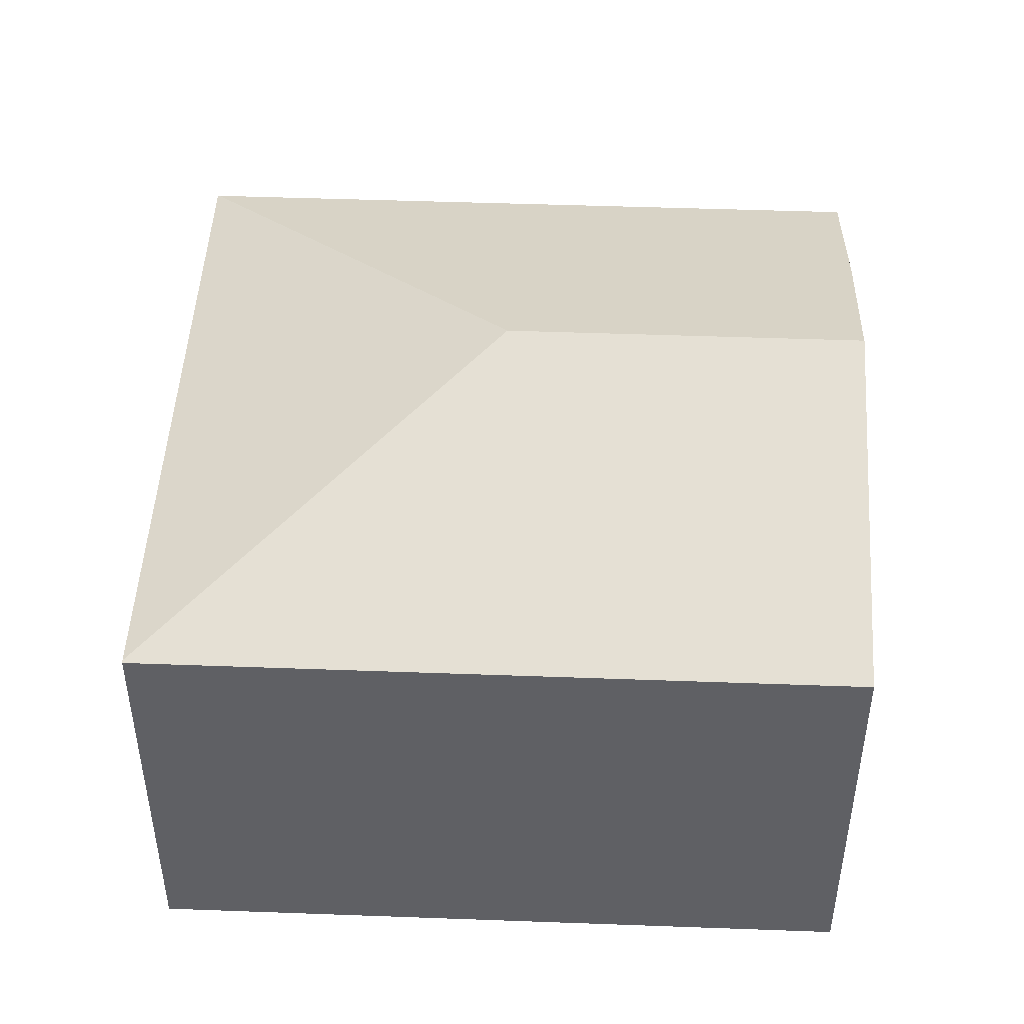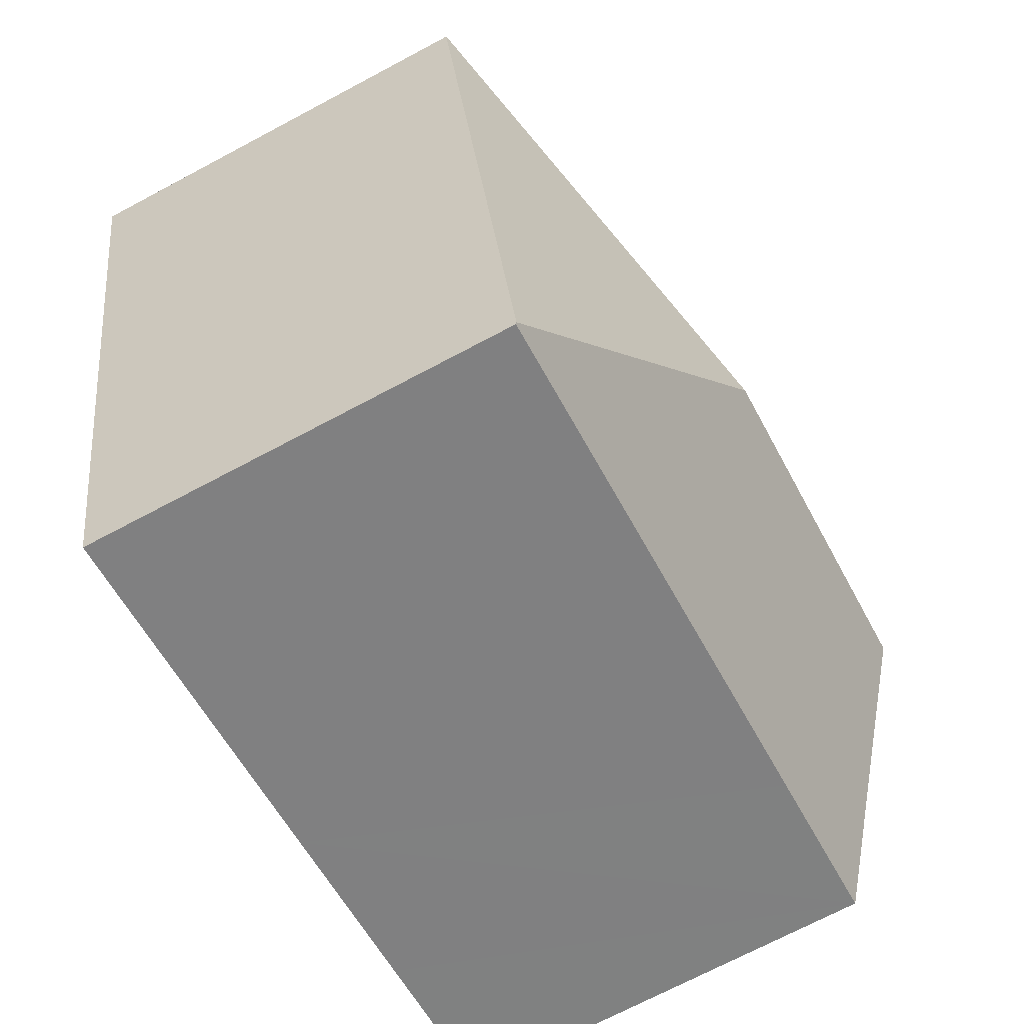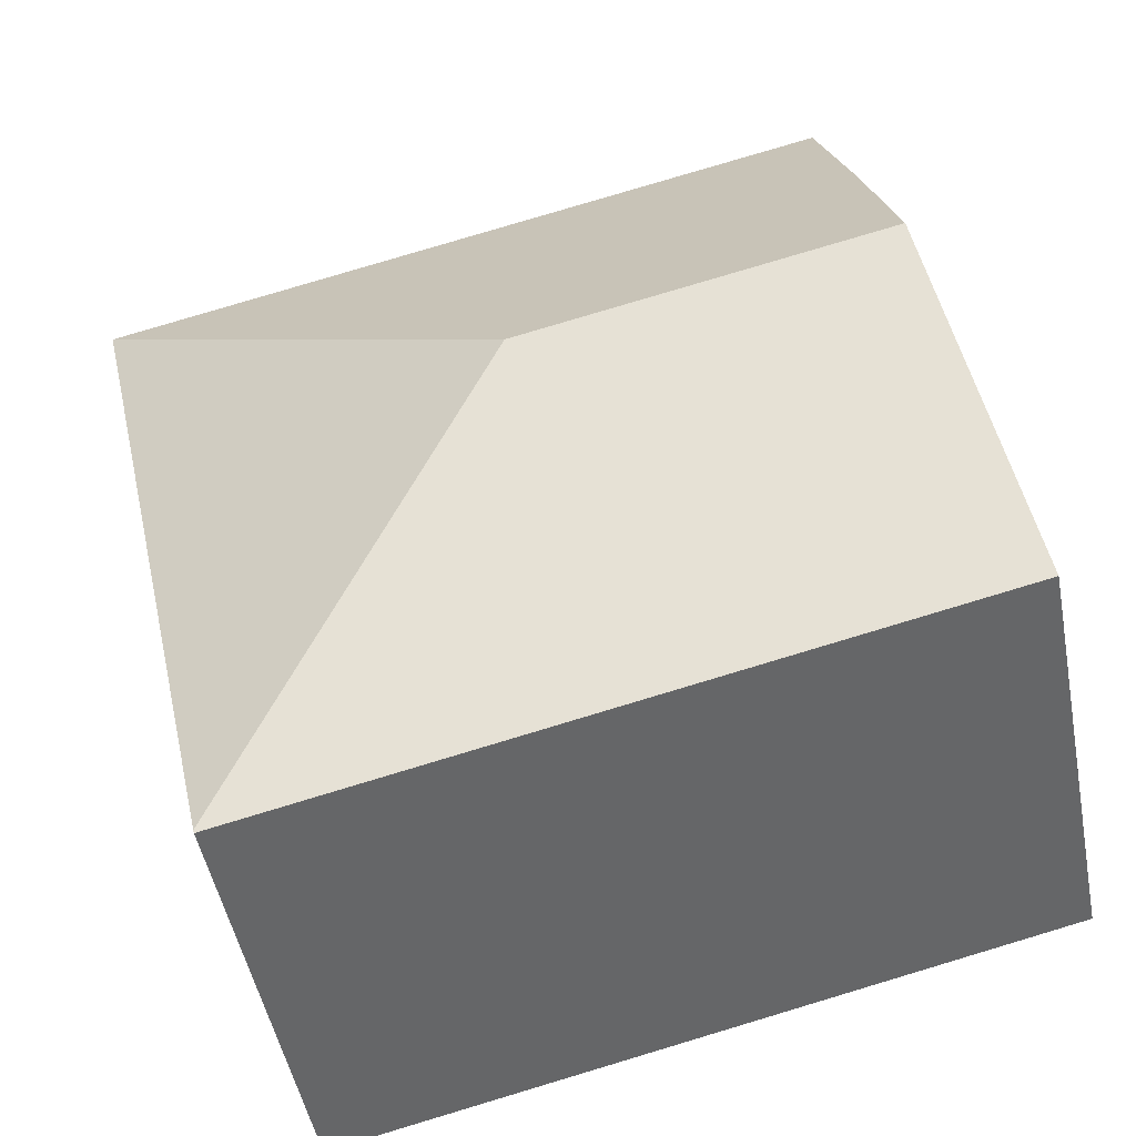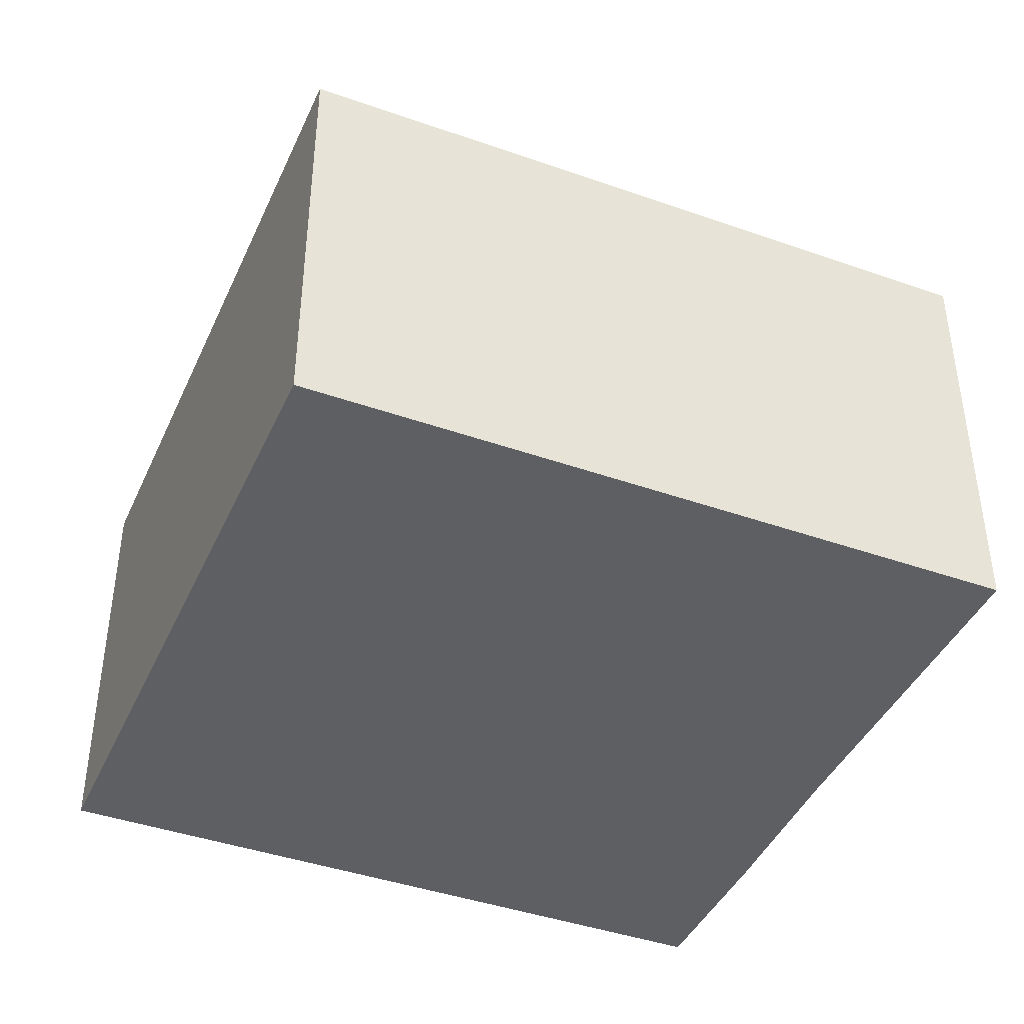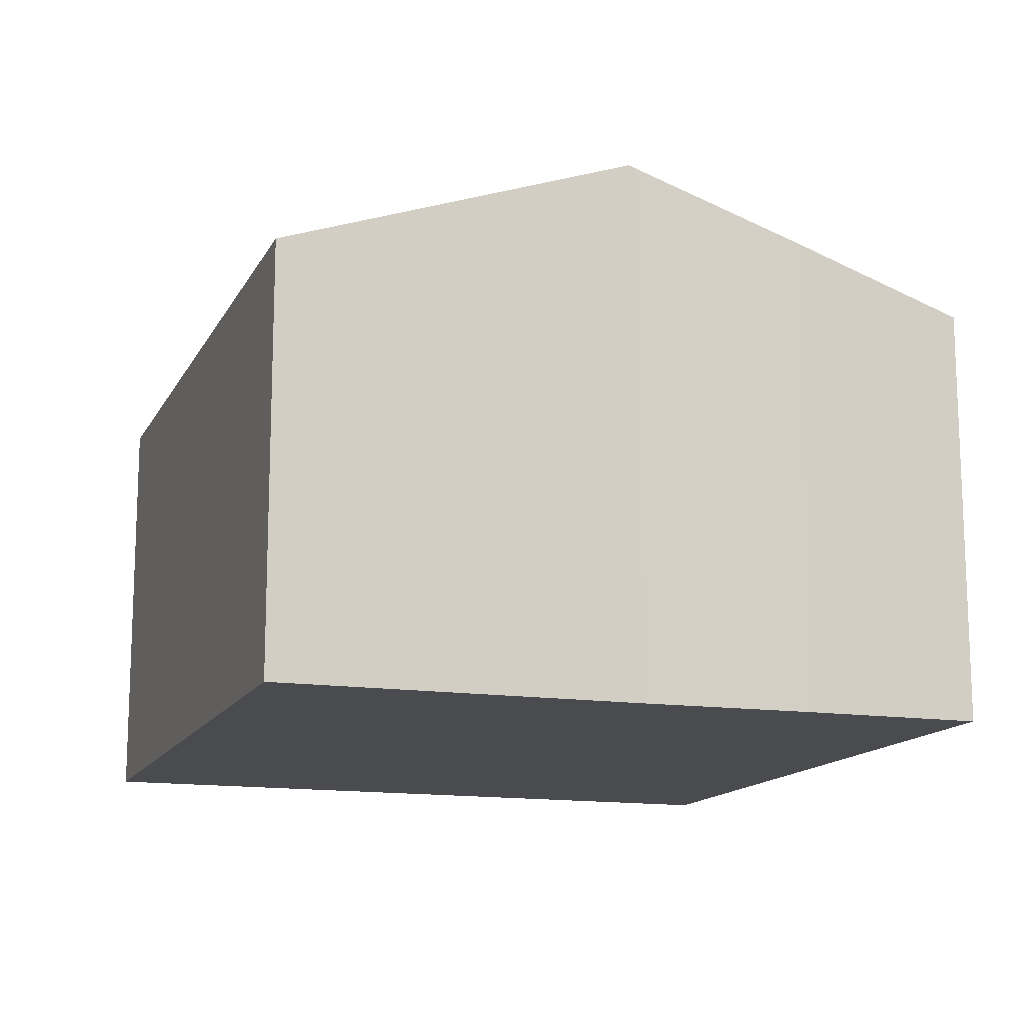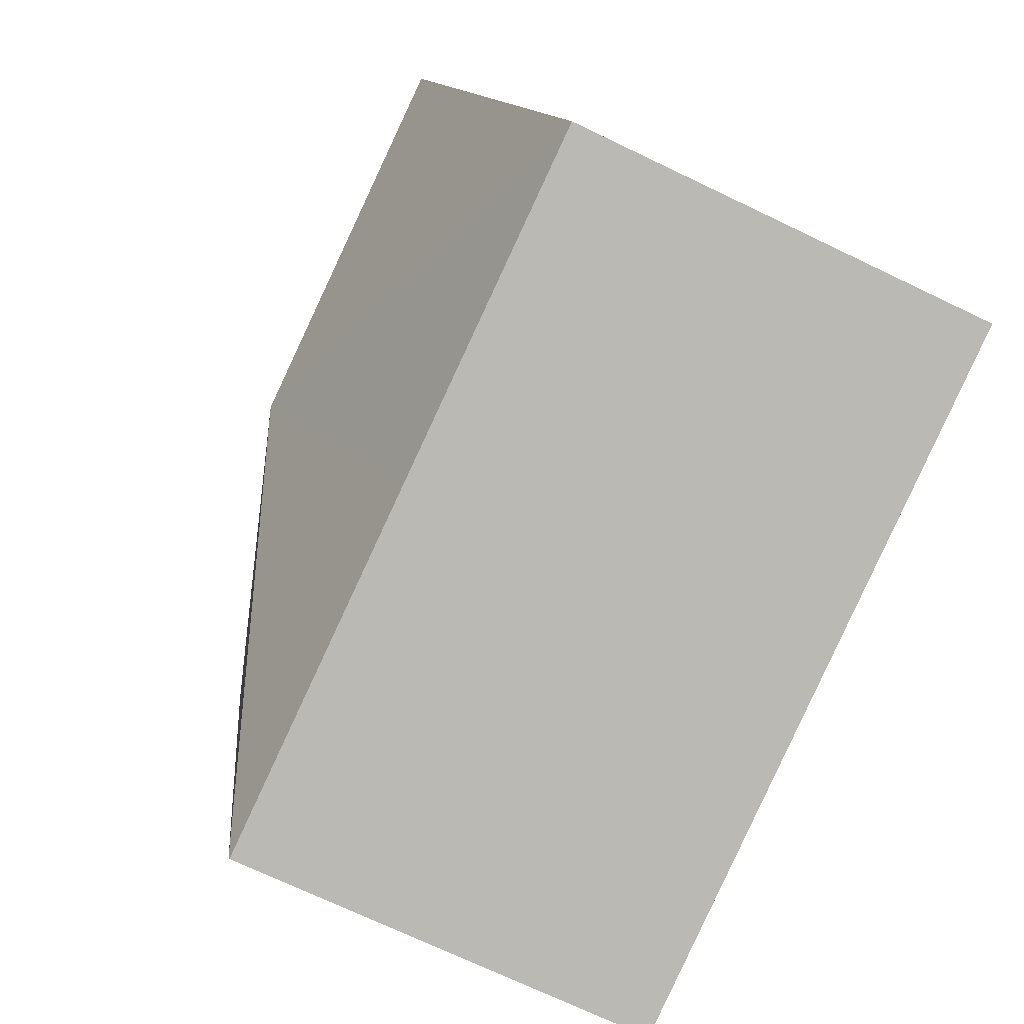
<metadata>
{"format":"obj","ext":"obj","renderer":"f3d","projection":"perspective","resolution":1024,"background":"white","views":[{"elev":46.5,"azim":-164.9,"up":"+Y"},{"elev":-71.1,"azim":118.0,"up":"+Z"},{"elev":-48.8,"azim":-169.2,"up":"+Z"},{"elev":-41.9,"azim":169.7,"up":"+Y"},{"elev":-14.1,"azim":-96.2,"up":"+Y"},{"elev":-71.1,"azim":-115.7,"up":"+Z"}]}
</metadata>
<code>
v  1.522 10.49 6.744
v  16.65 8.136 10.42
v  8.428 10.49 5.187
v  1.554 10.45 6.885
v  2.223 9.286 10.22
v  2.964 8.136 13.51
v  0.208 8.458 0.921
v  0 8.136 4.982e-16
v  3.146 8.136 -0.709
v  6.601 8.136 -1.488
v  13.65 8.153 -3.028
v  13.64 8.136 -3.076
v  16.68 8.126 10.41
v  15.89 8.133 6.885
v  0 0 0
v  0.208 -5.64e-17 0.921
v  1.554 -4.216e-16 6.885
v  1.522 -4.13e-16 6.744
v  2.223 -6.257e-16 10.22
v  2.964 -8.27e-16 13.51
v  16.65 -6.38e-16 10.42
v  16.68 -6.376e-16 10.41
v  15.89 -4.216e-16 6.885
v  13.65 1.854e-16 -3.028
v  13.64 1.884e-16 -3.076
v  6.601 9.111e-17 -1.488
v  3.146 4.341e-17 -0.709
g defaultobject
f 1 2 3
f 2 1 4
f 2 4 5
f 2 5 6
f 3 7 1
f 7 3 8
f 8 3 9
f 9 3 10
f 10 3 11
f 10 11 12
f 3 2 13
f 14 3 13
f 3 14 11
f 15 7 8
f 7 15 1
f 1 15 4
f 4 15 16
f 4 16 17
f 17 16 18
f 17 5 4
f 5 17 19
f 19 6 5
f 6 19 20
f 20 2 6
f 2 20 21
f 2 21 13
f 13 21 22
f 22 14 13
f 14 22 11
f 11 22 23
f 11 23 24
f 11 24 12
f 12 24 25
f 25 10 12
f 10 25 26
f 10 26 9
f 9 26 8
f 8 26 27
f 8 27 15
f 19 21 20
f 21 19 22
f 22 19 23
f 23 19 17
f 23 17 24
f 24 17 18
f 24 18 16
f 24 16 15
f 24 15 27
f 24 27 26
f 24 26 25

</code>
